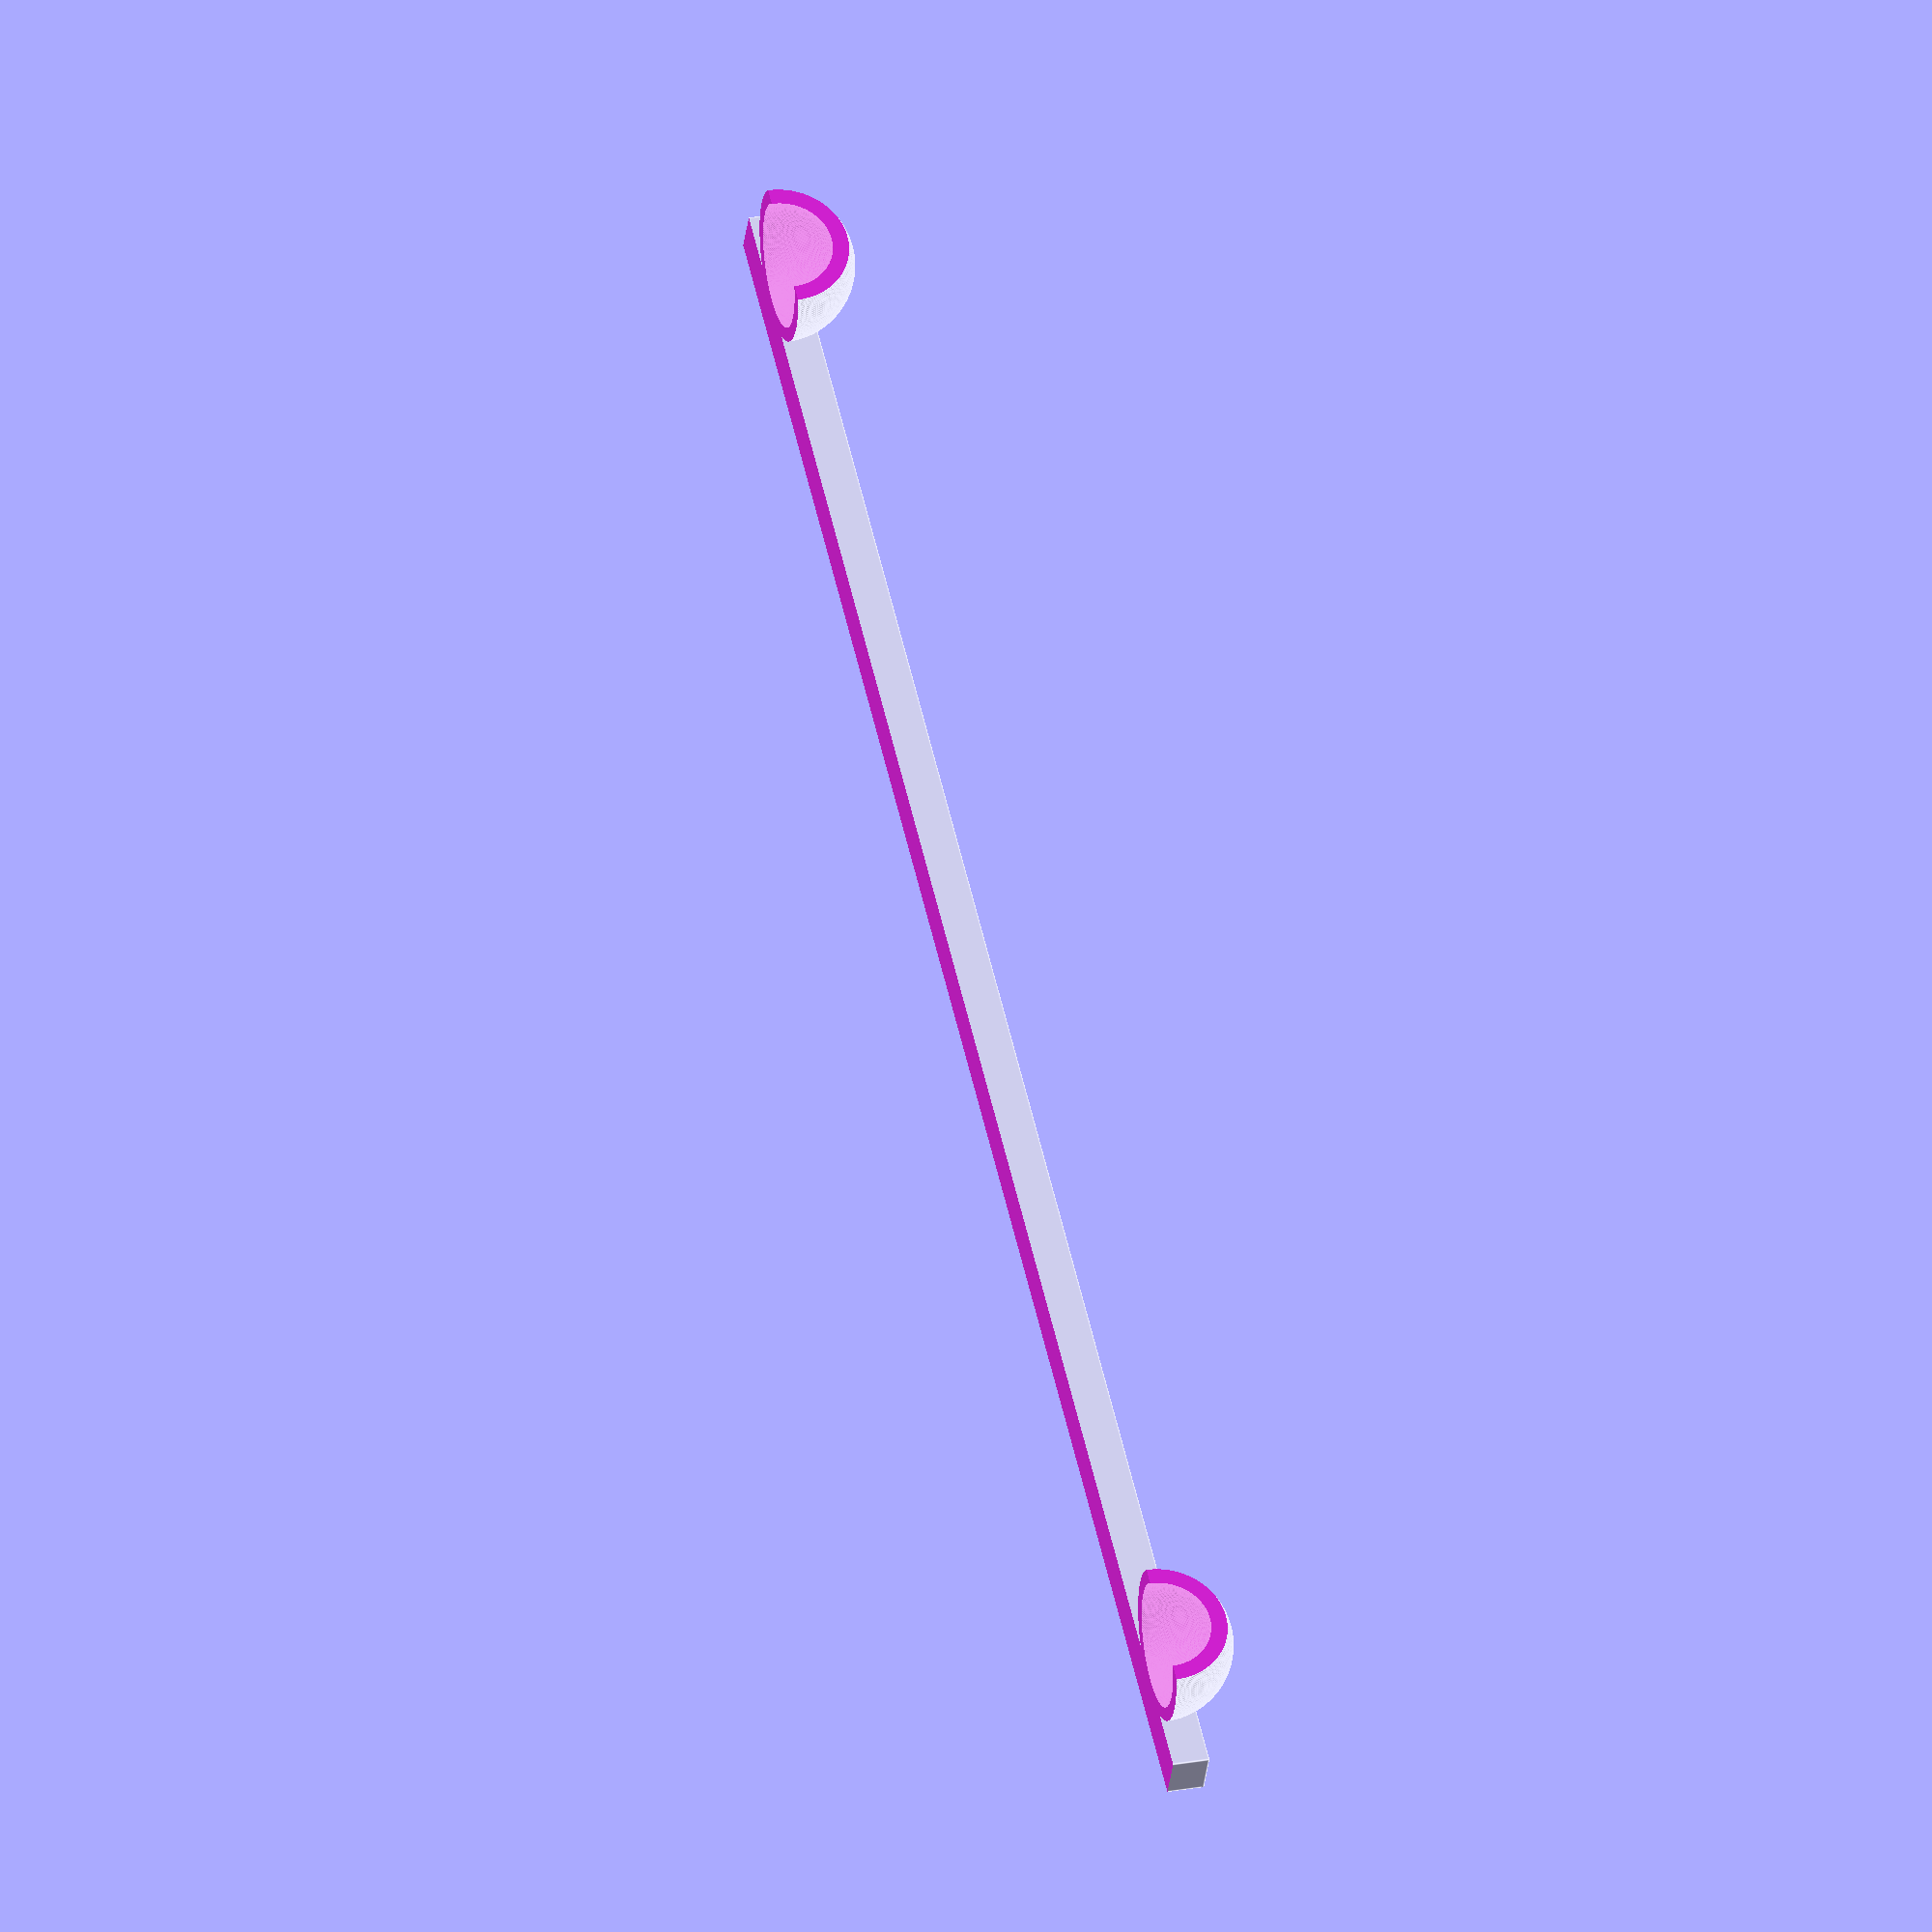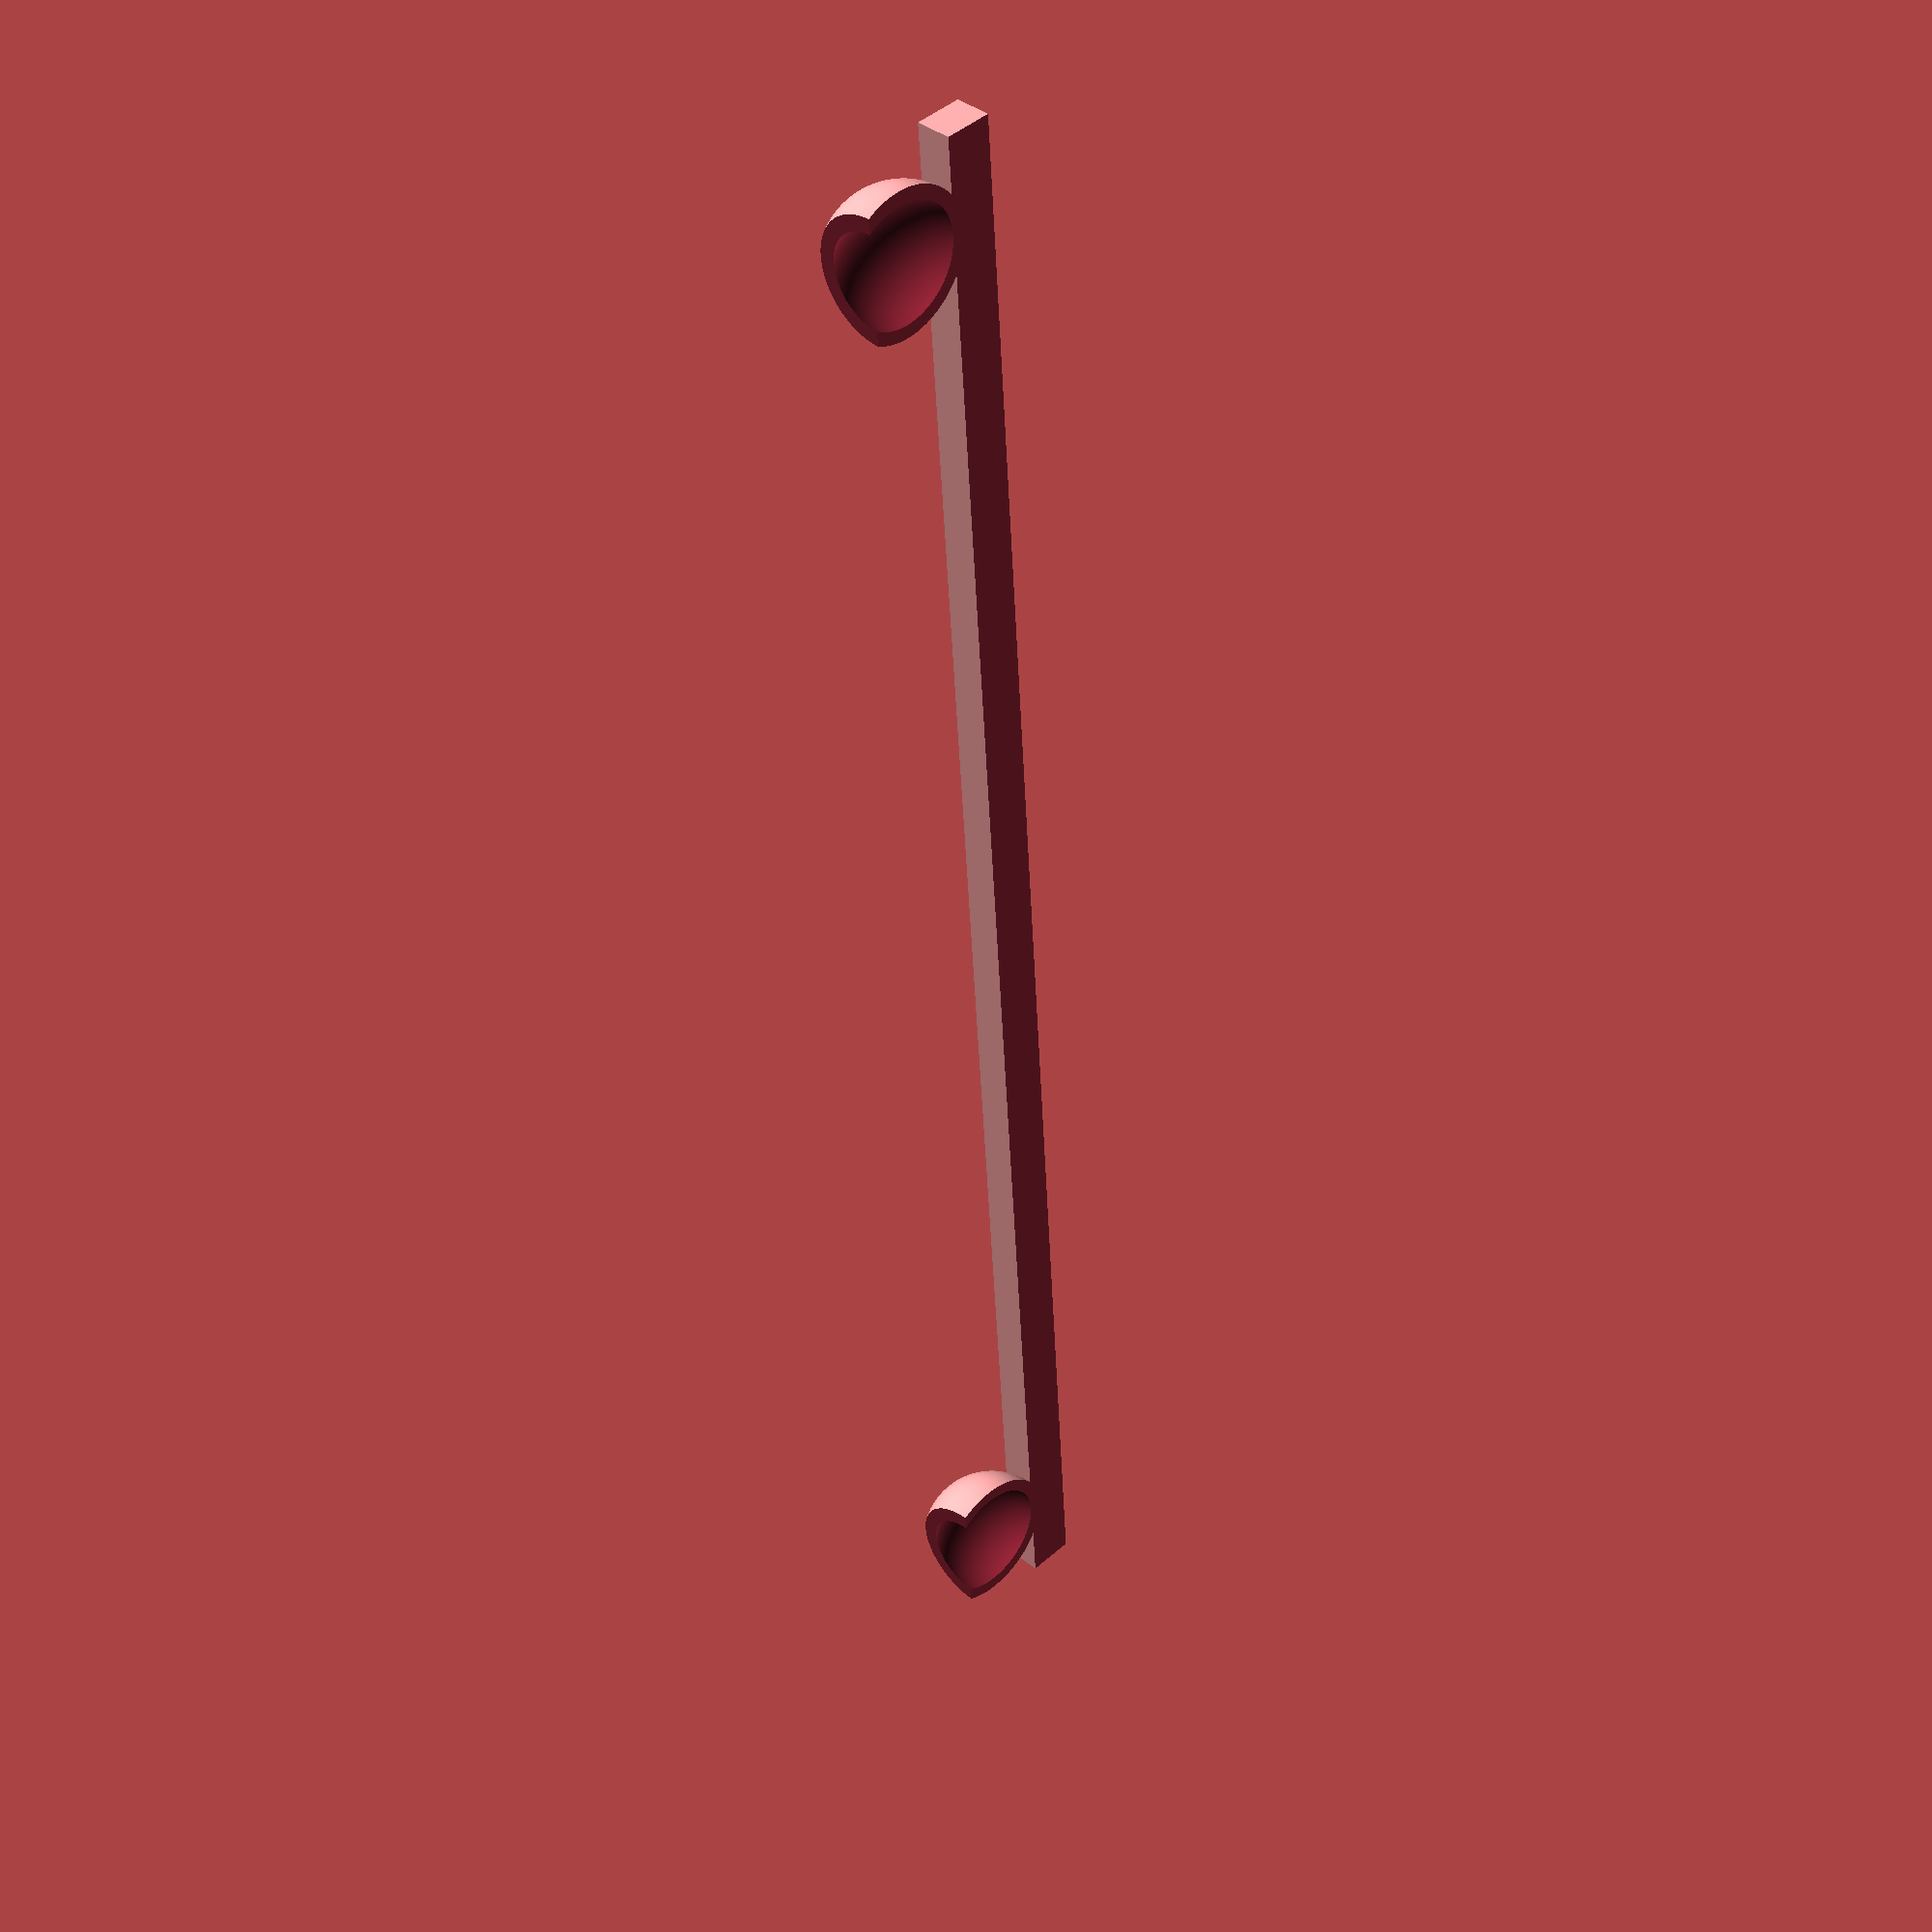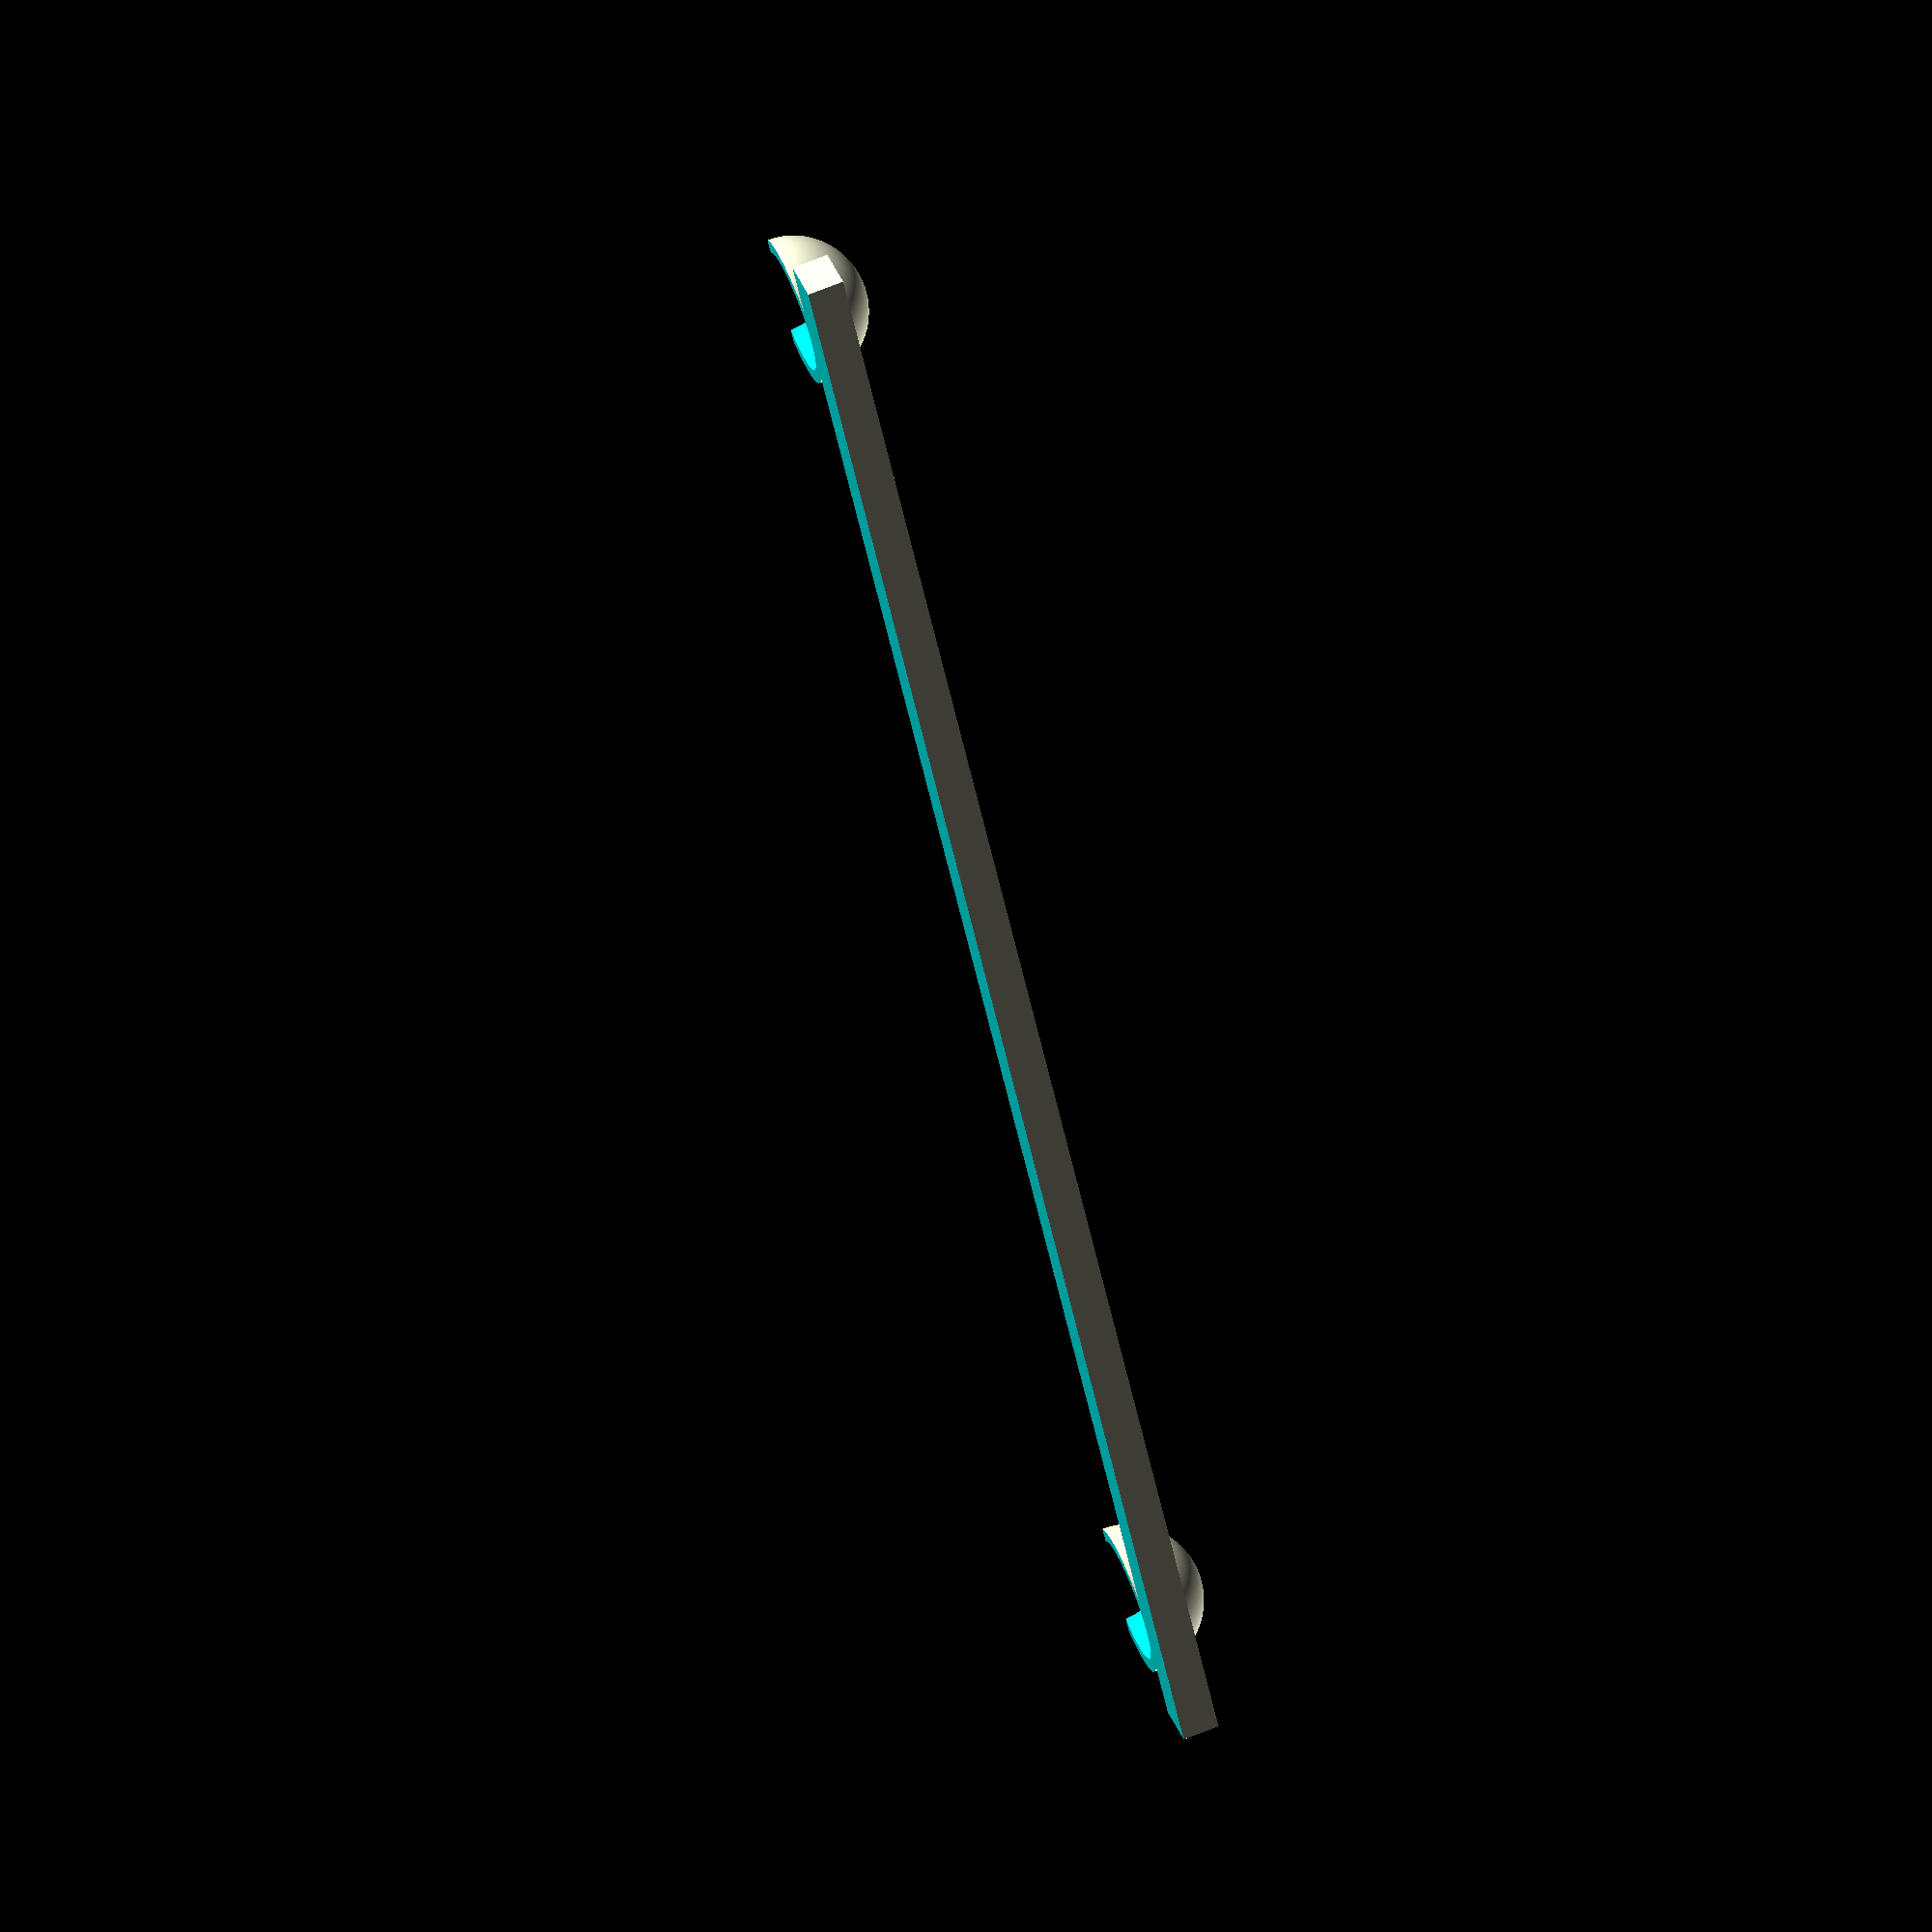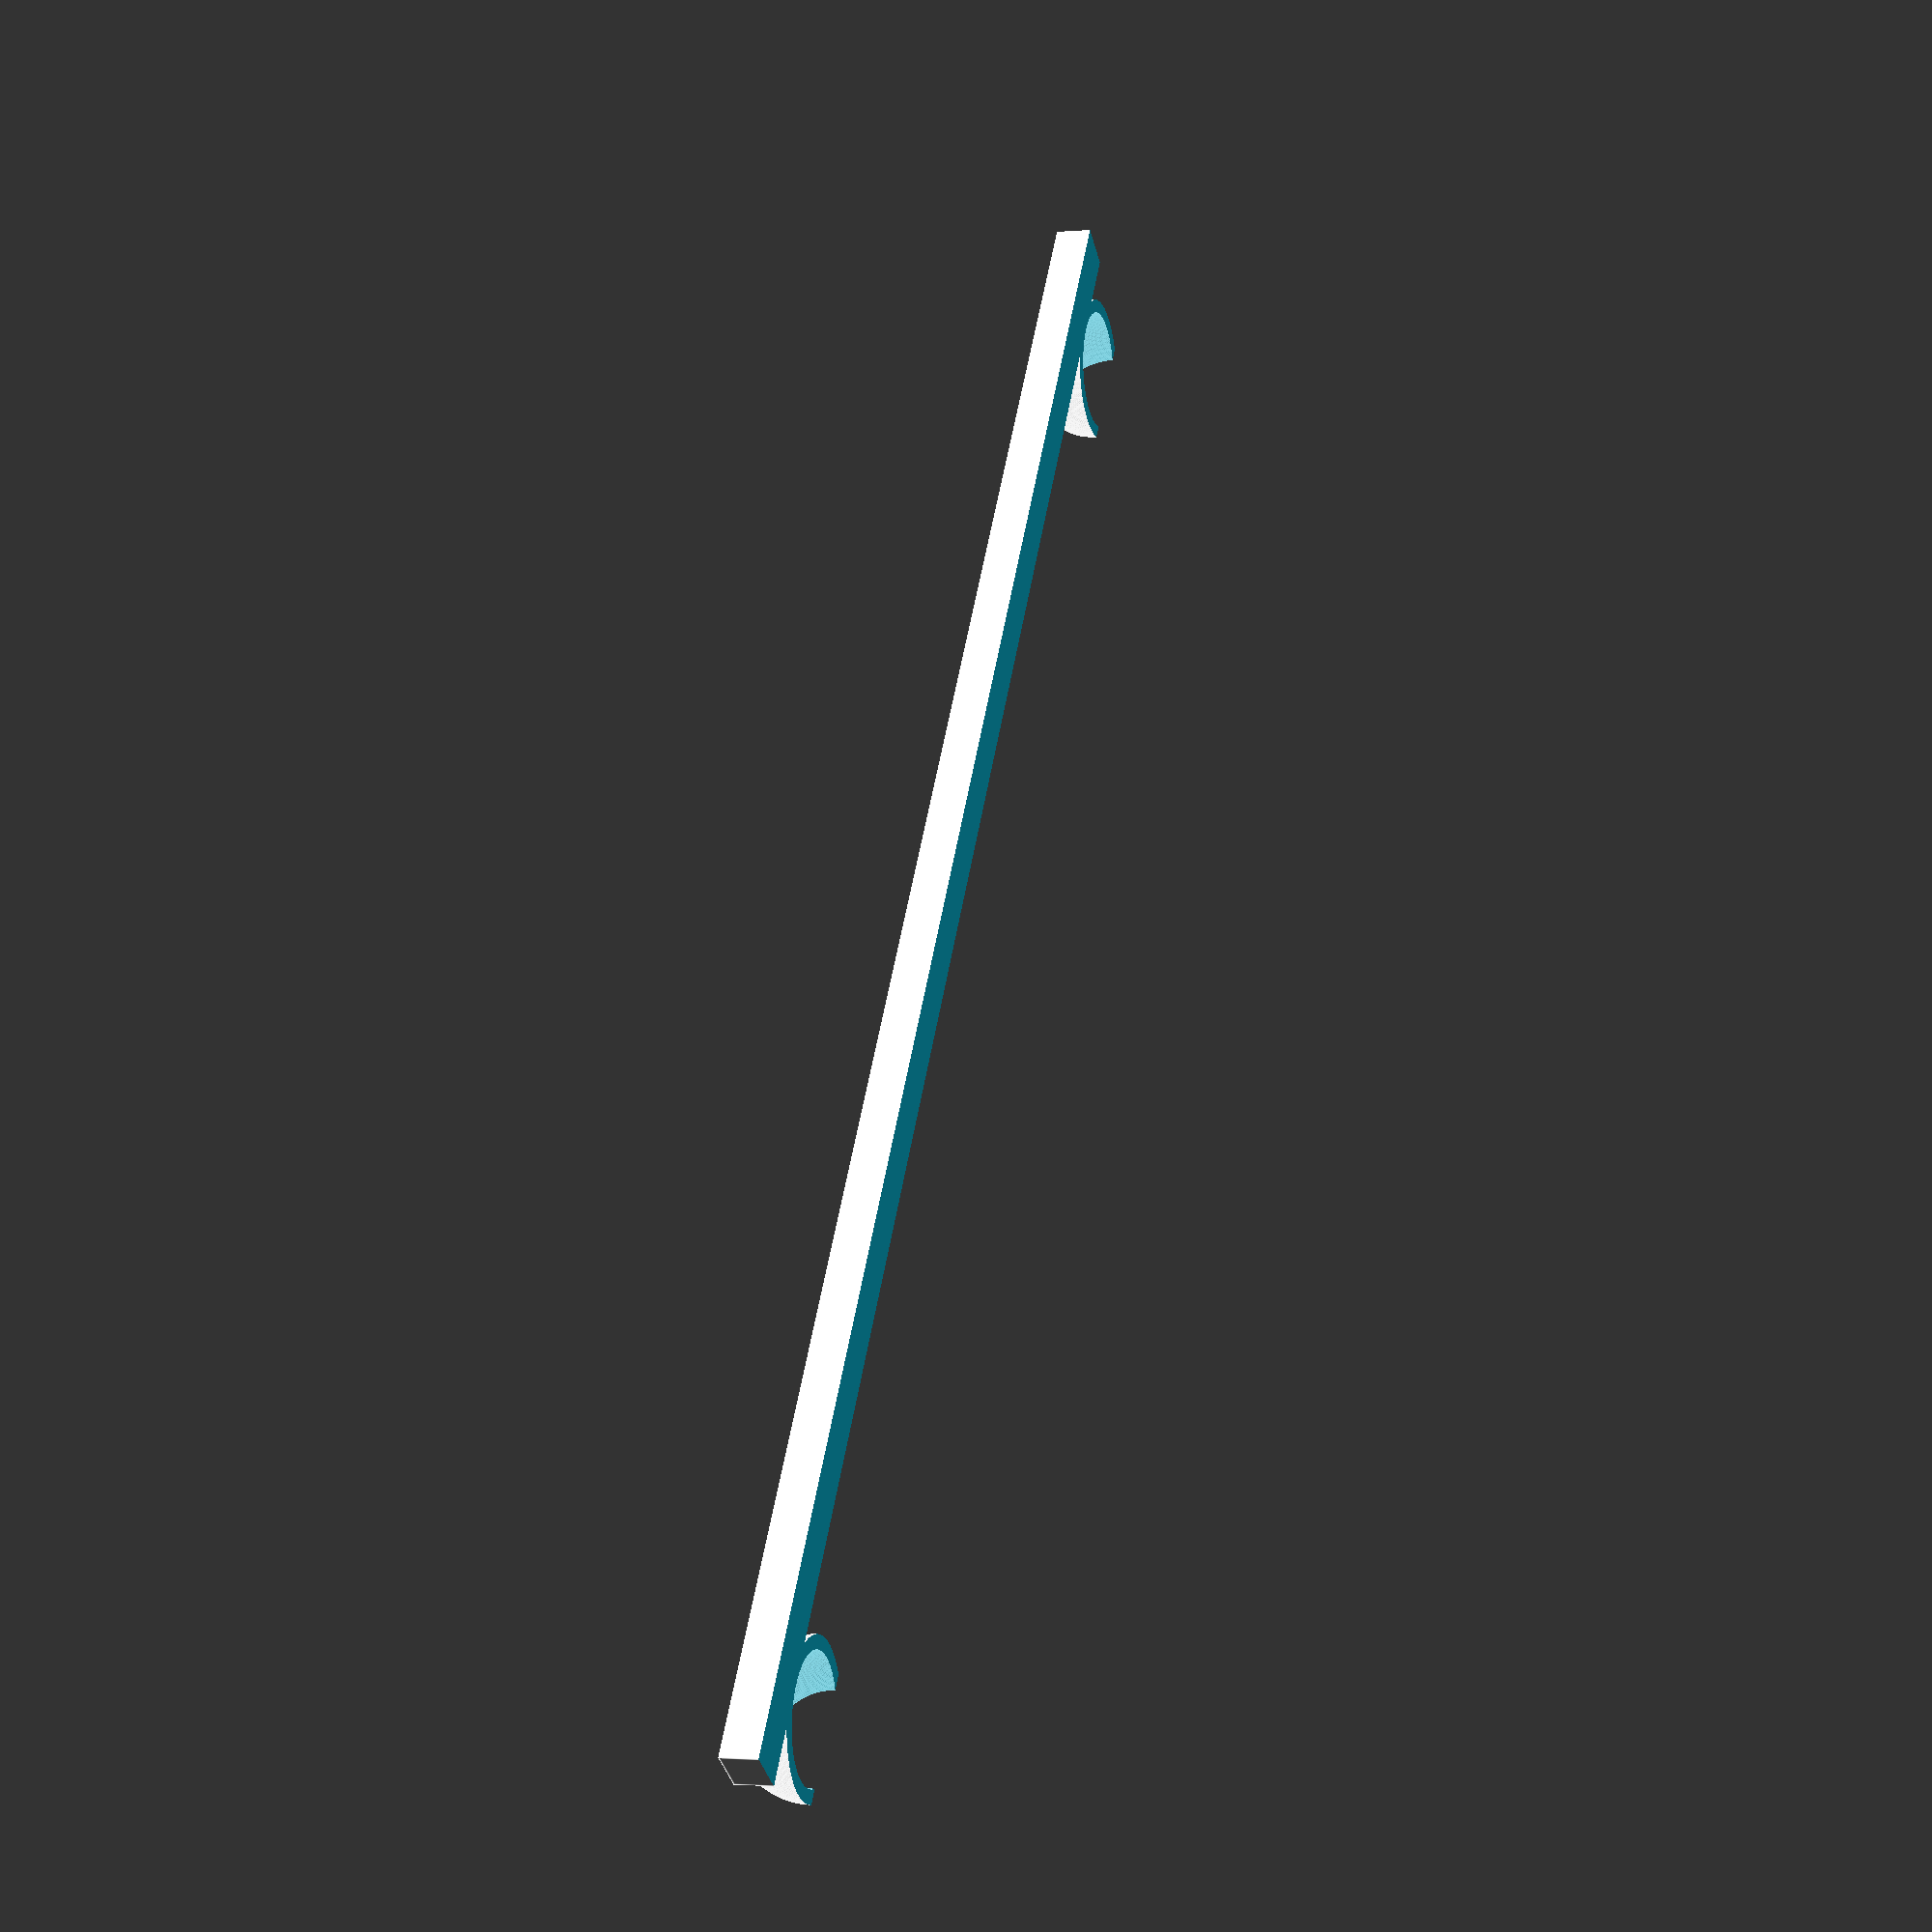
<openscad>
$fs = .2;
$fa = 2;

shaft_len  = 150;
shaft_wid  =   6;
shaft_thk  =   4;
socket_rad = 6.1;
ball_rad   = 5.0;
socket_off = socket_rad + 2;

module socket() {
   difference () {
     sphere(socket_rad);
     sphere(ball_rad);
     translate([0, 0, socket_rad + 3]) 
        cube(2*socket_rad, center=true);
   }
}

module shaft() {
  rotate([90, 0, 0]) {
    translate([0, -shaft_wid / 2, 0]) 
      cube([shaft_len, shaft_wid, shaft_thk]);
    translate([socket_off, 0, (shaft_thk + socket_rad) - 1]) 
      socket();
    translate([shaft_len - socket_off, 0, (shaft_thk + socket_rad) - 1]) 
      socket();
  }
}

difference() {
  shaft();
  translate([-5, -20, -8]) cube([shaft_len + 10, 40, 8]);
}
</openscad>
<views>
elev=329.5 azim=153.6 roll=255.4 proj=o view=edges
elev=141.6 azim=94.1 roll=45.5 proj=p view=solid
elev=111.2 azim=122.4 roll=291.9 proj=o view=wireframe
elev=181.6 azim=234.5 roll=73.1 proj=p view=edges
</views>
